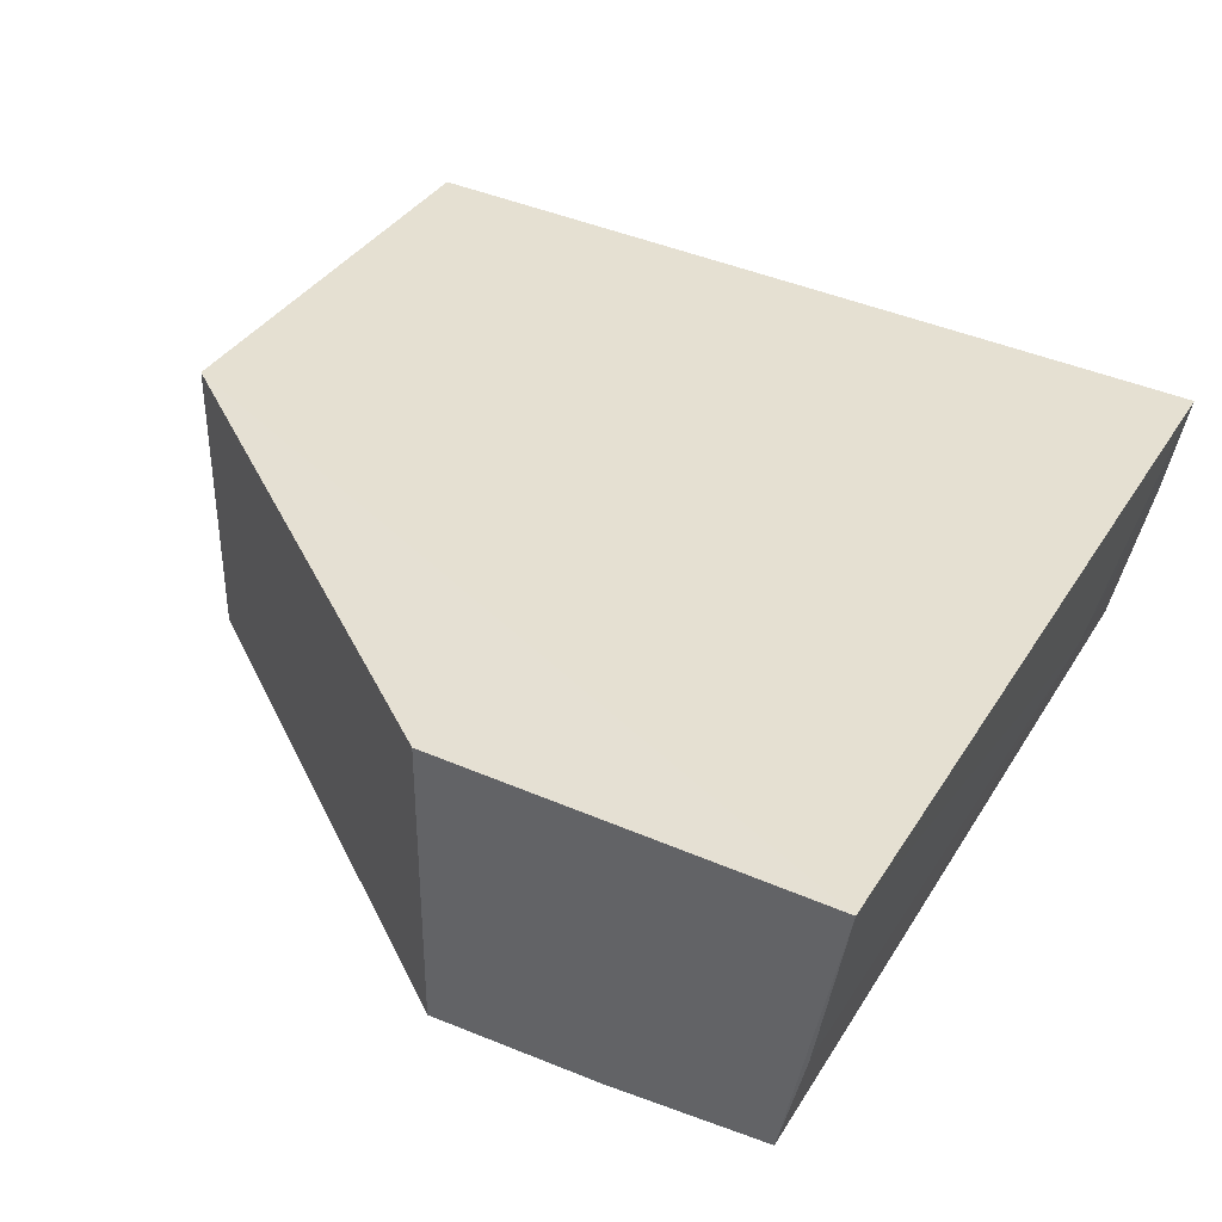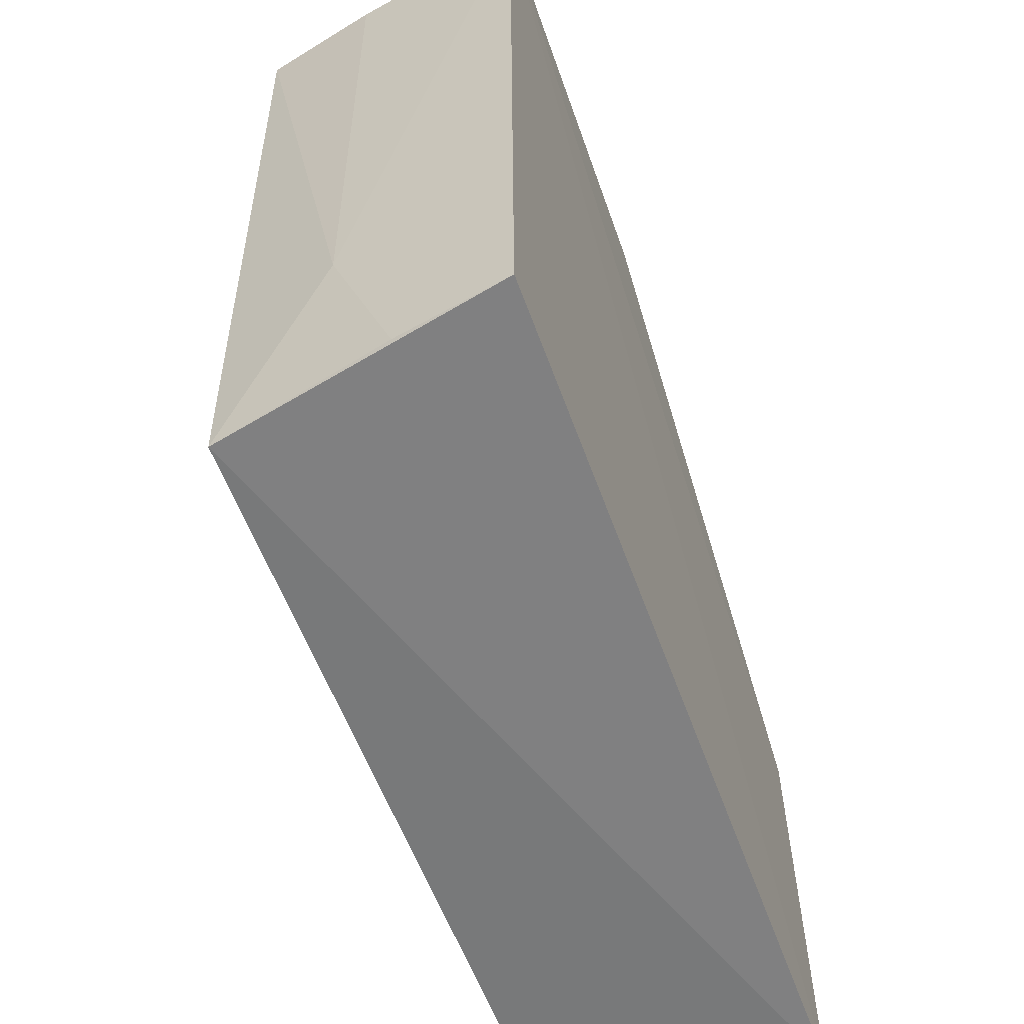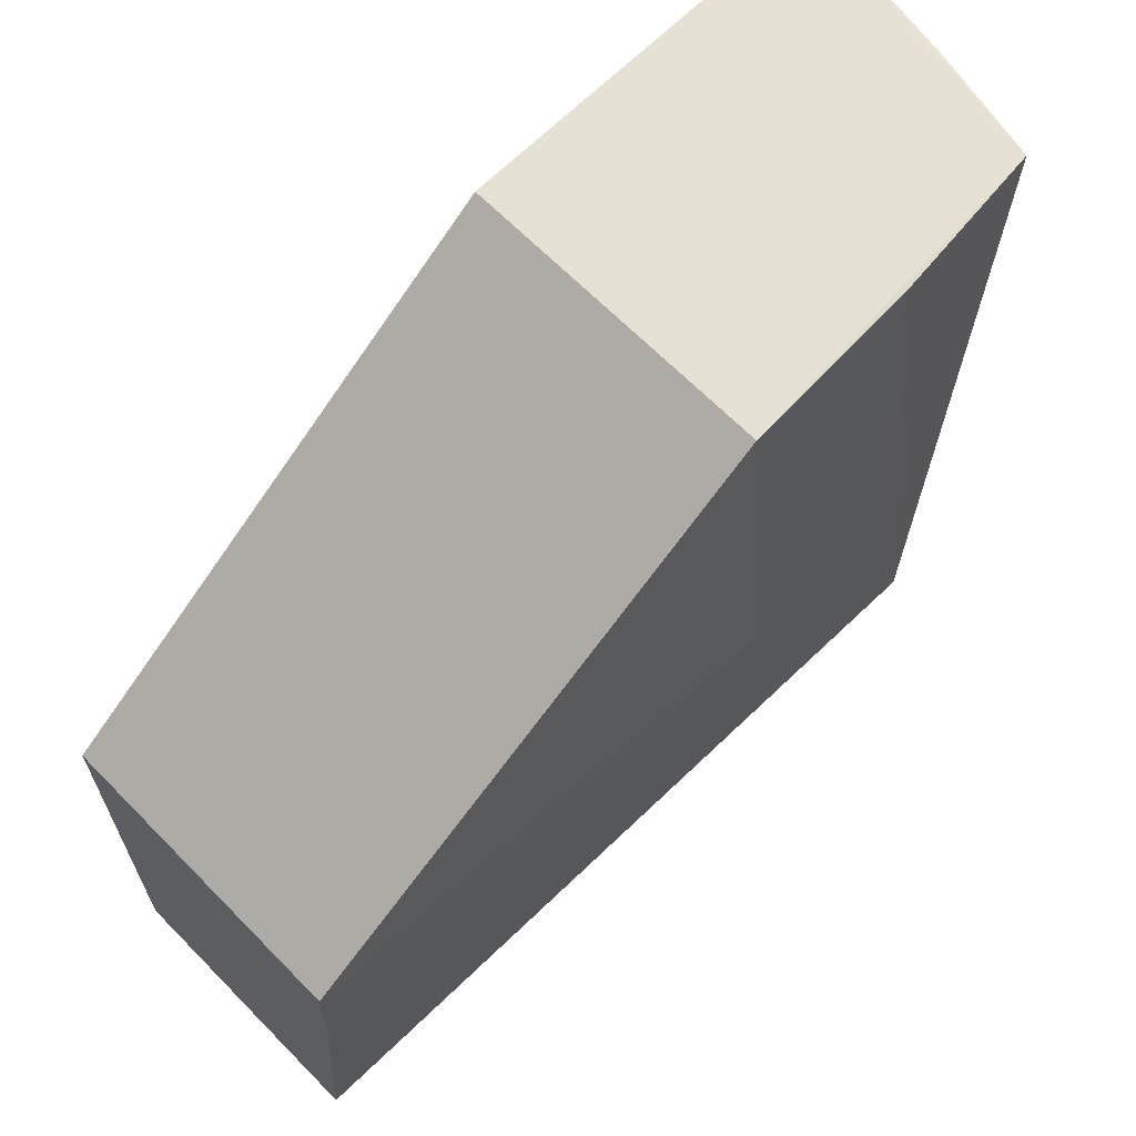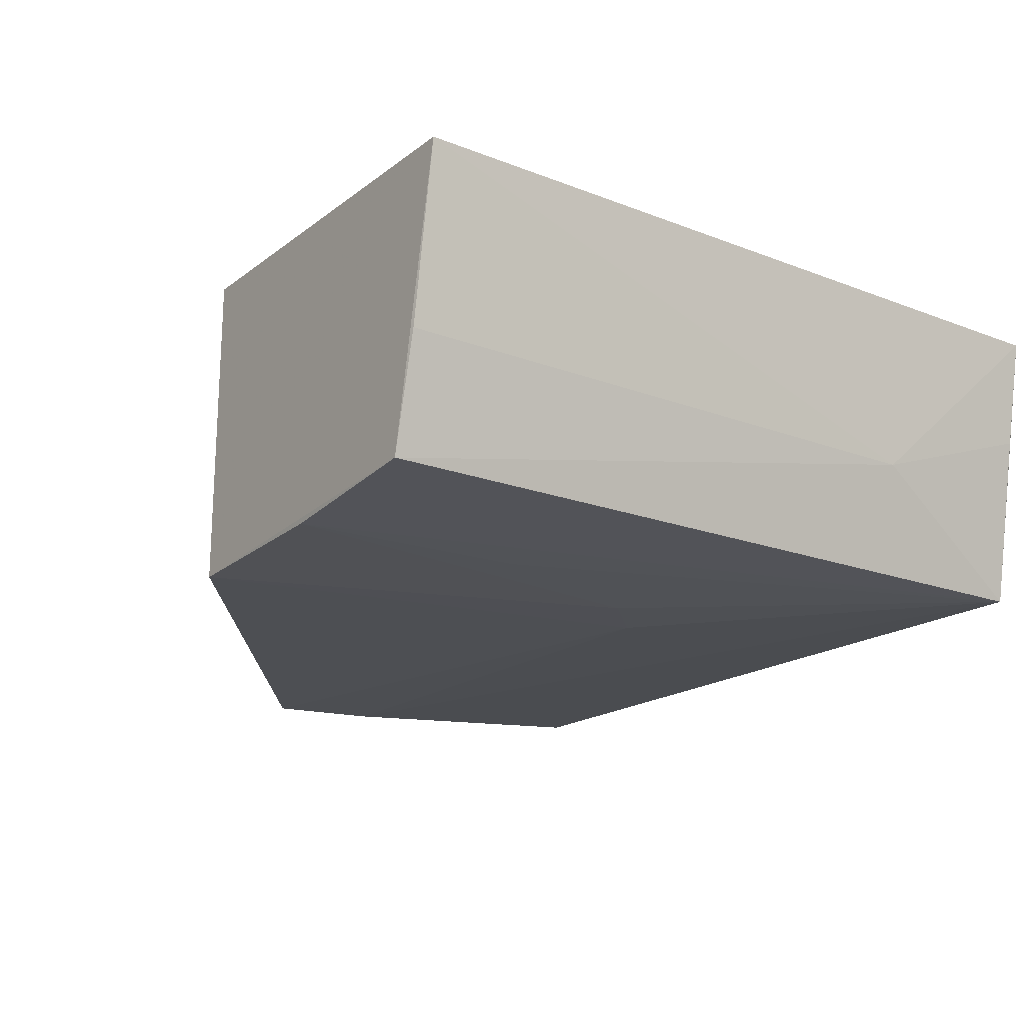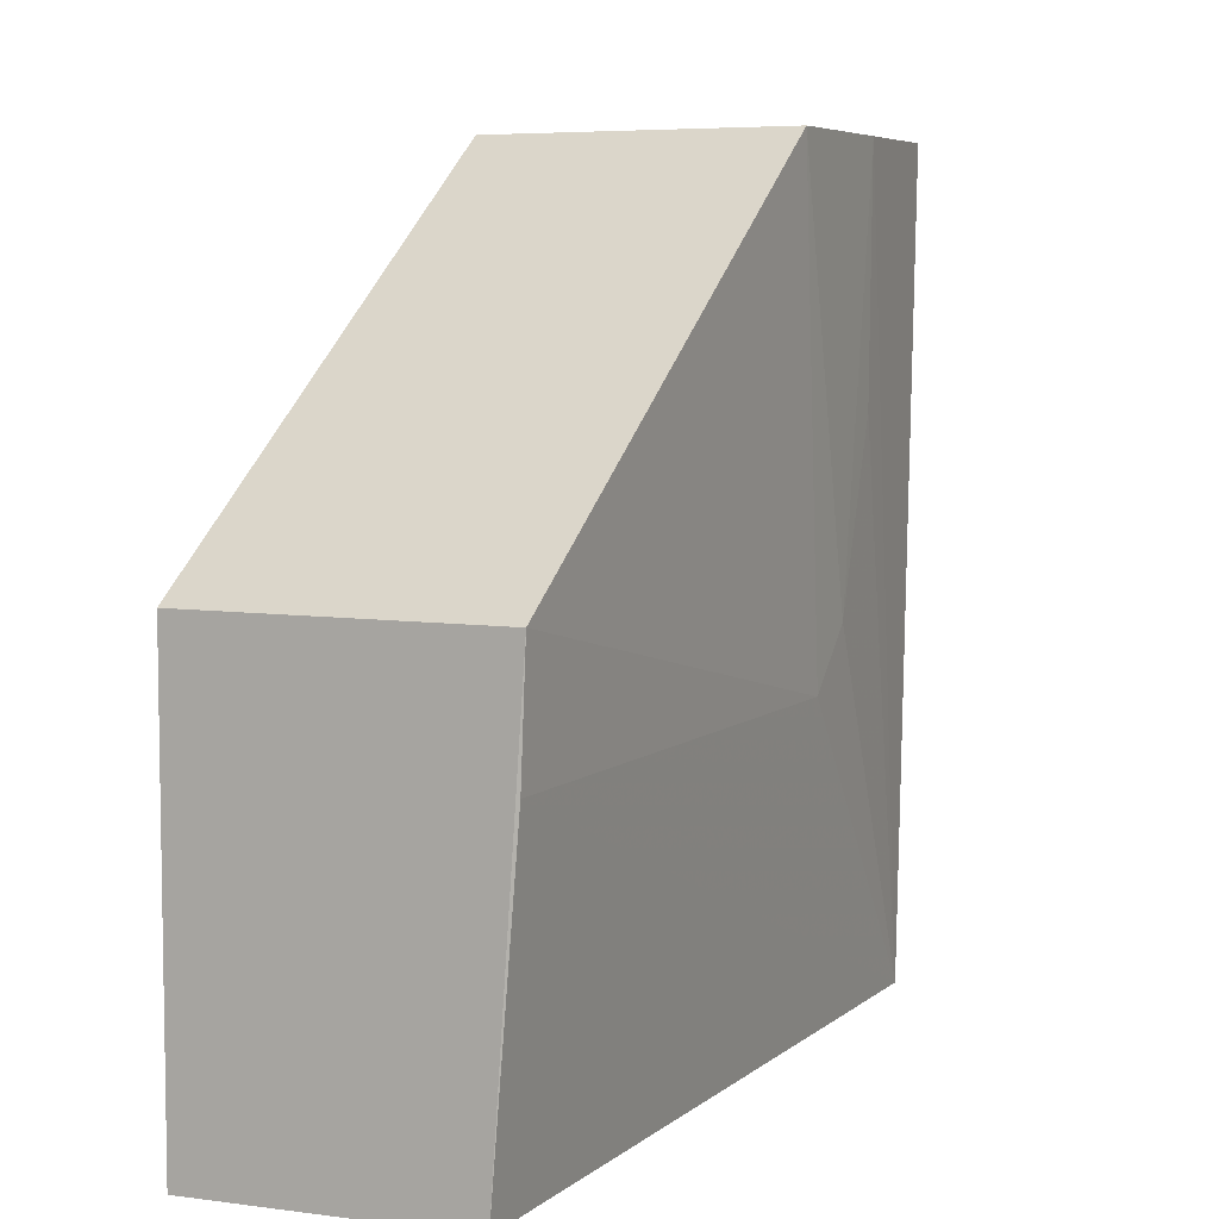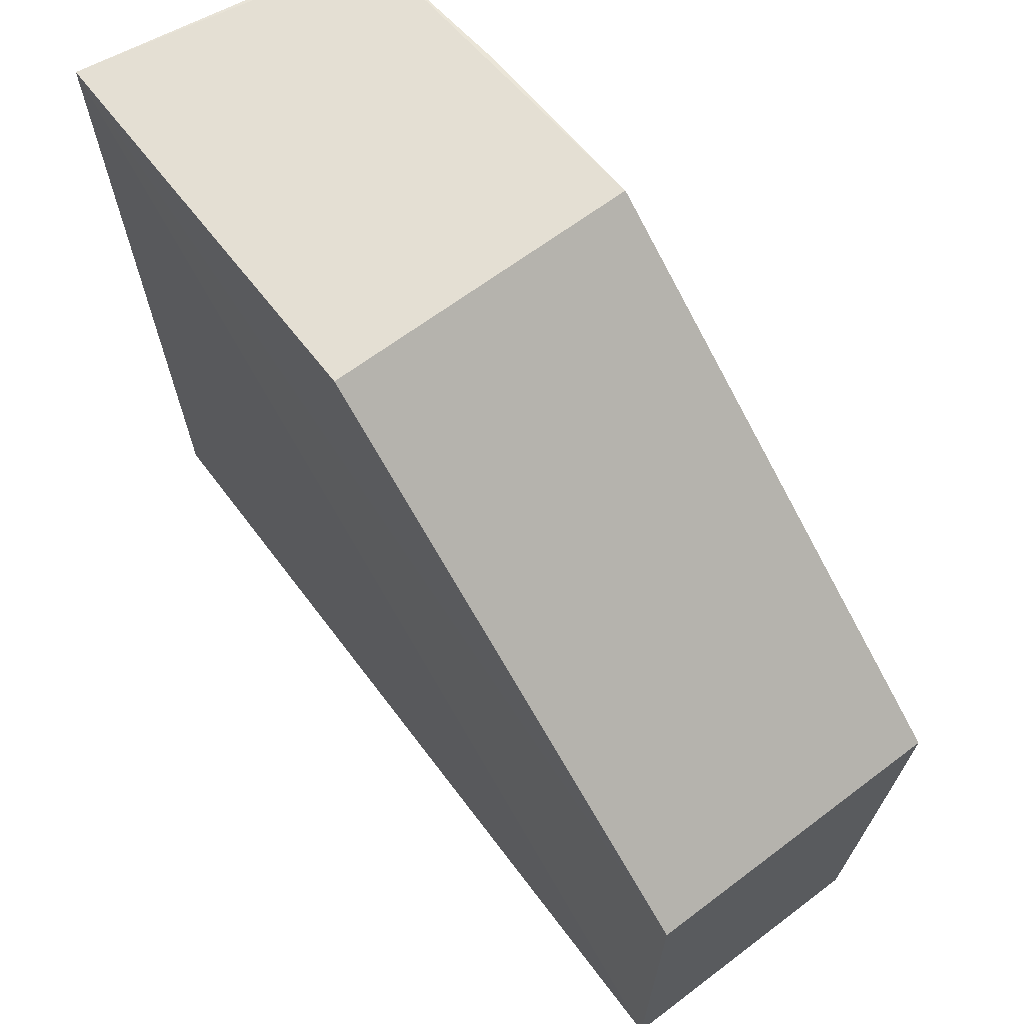
<metadata>
{"format":"obj","ext":"obj","renderer":"f3d","projection":"perspective","resolution":1024,"background":"white","views":[{"elev":38.0,"azim":29.7,"up":"+Y"},{"elev":-58.6,"azim":110.1,"up":"+Z"},{"elev":65.0,"azim":-44.4,"up":"+Z"},{"elev":-18.3,"azim":54.1,"up":"+Y"},{"elev":6.7,"azim":-63.7,"up":"+Z"},{"elev":66.5,"azim":-127.1,"up":"+Z"}]}
</metadata>
<code>
v 0.1544 -0.0225 0.06529
v 0.1521 -0.03645 0.06523
v 0.1531 -0.02266 0.002285
v 0.08457 -0.02286 0.0008562
v 0.08452 -0.02295 0.03622
v 0.1486 -0.04511 0.001749
v 0.1514 -0.03644 0.01703
v 0.1232 -0.02295 0.0652
v 0.08452 -0.04732 0.03639
v 0.1516 -0.03141 0.002291
v 0.1501 -0.04559 0.0653
v 0.08451 -0.04483 0.001675
v 0.123 -0.04775 0.06525
v 0.08459 -0.0469 0.02687
v 0.1279 -0.04689 0.02676
v 0.1371 -0.04701 0.06522
v 0.1325 -0.0469 0.03145
v 0.1373 -0.04677 0.04597
f 1 3 4
f 5 1 4
f 6 4 3
f 7 1 2
f 7 3 1
f 8 1 5
f 9 8 5
f 10 7 6
f 10 6 3
f 10 3 7
f 11 7 2
f 11 6 7
f 11 2 1
f 12 9 5
f 12 5 4
f 12 4 6
f 13 8 9
f 13 11 1
f 13 1 8
f 14 12 6
f 14 9 12
f 15 13 9
f 15 14 6
f 15 9 14
f 16 6 11
f 16 11 13
f 17 15 6
f 17 16 13
f 17 13 15
f 18 17 6
f 18 6 16
f 18 16 17

</code>
